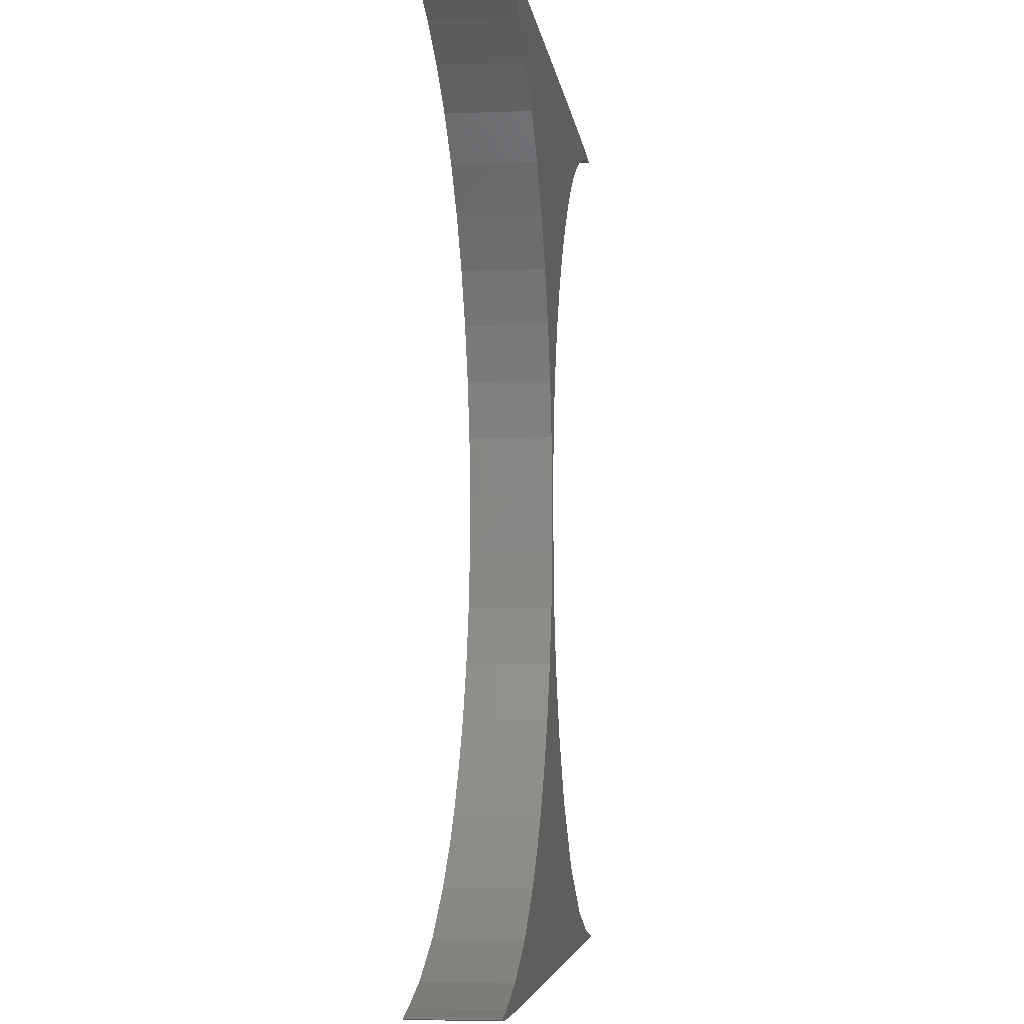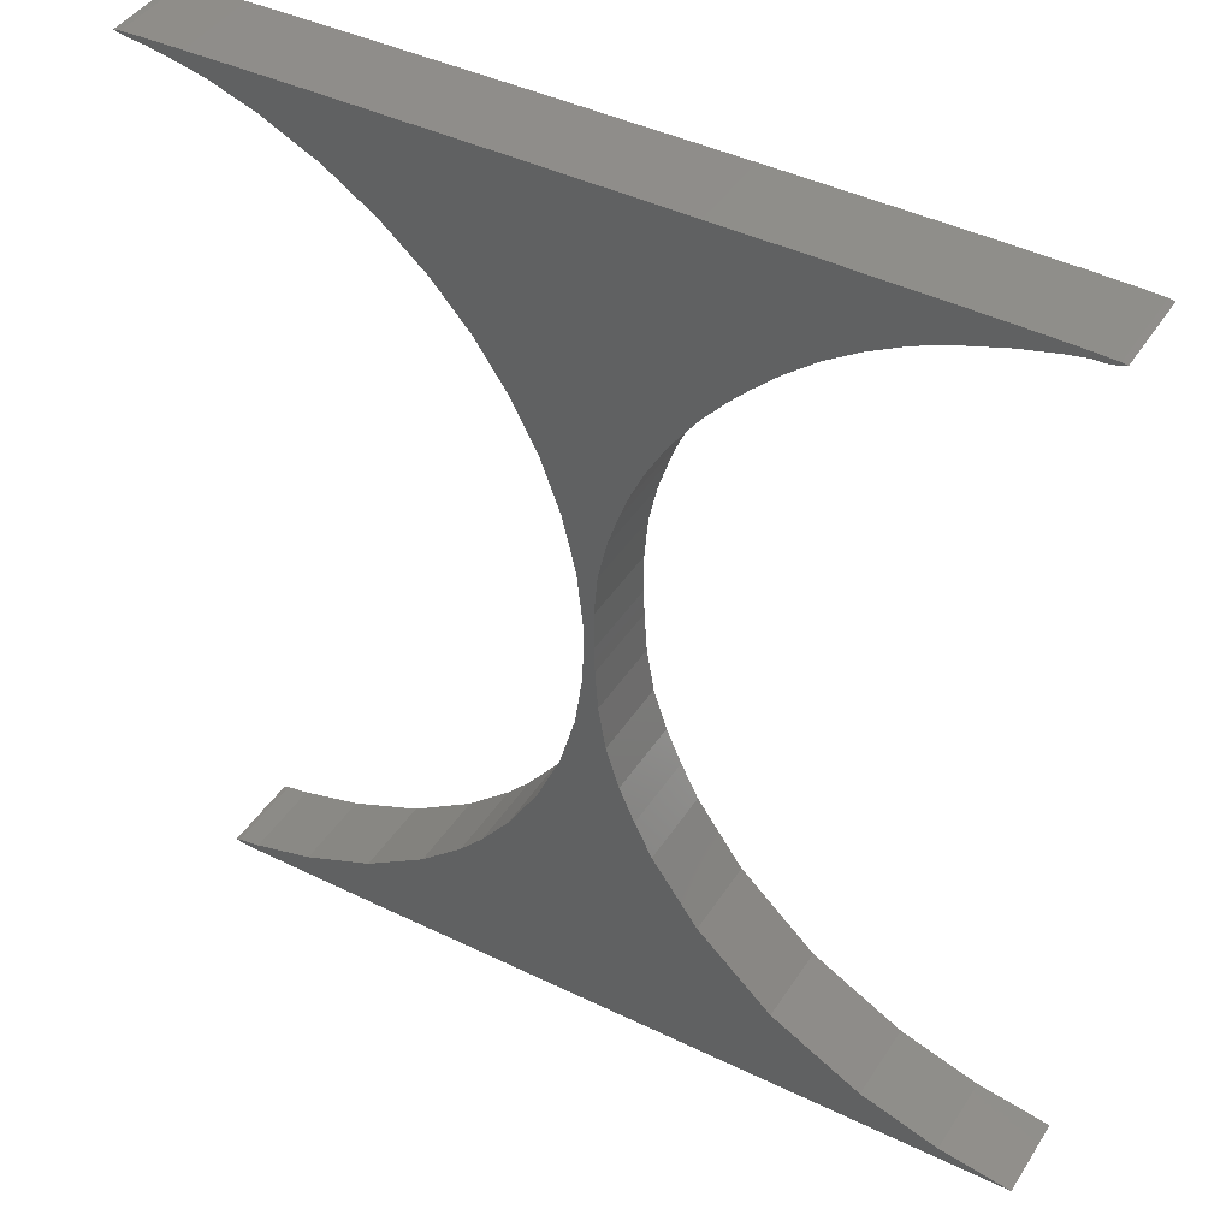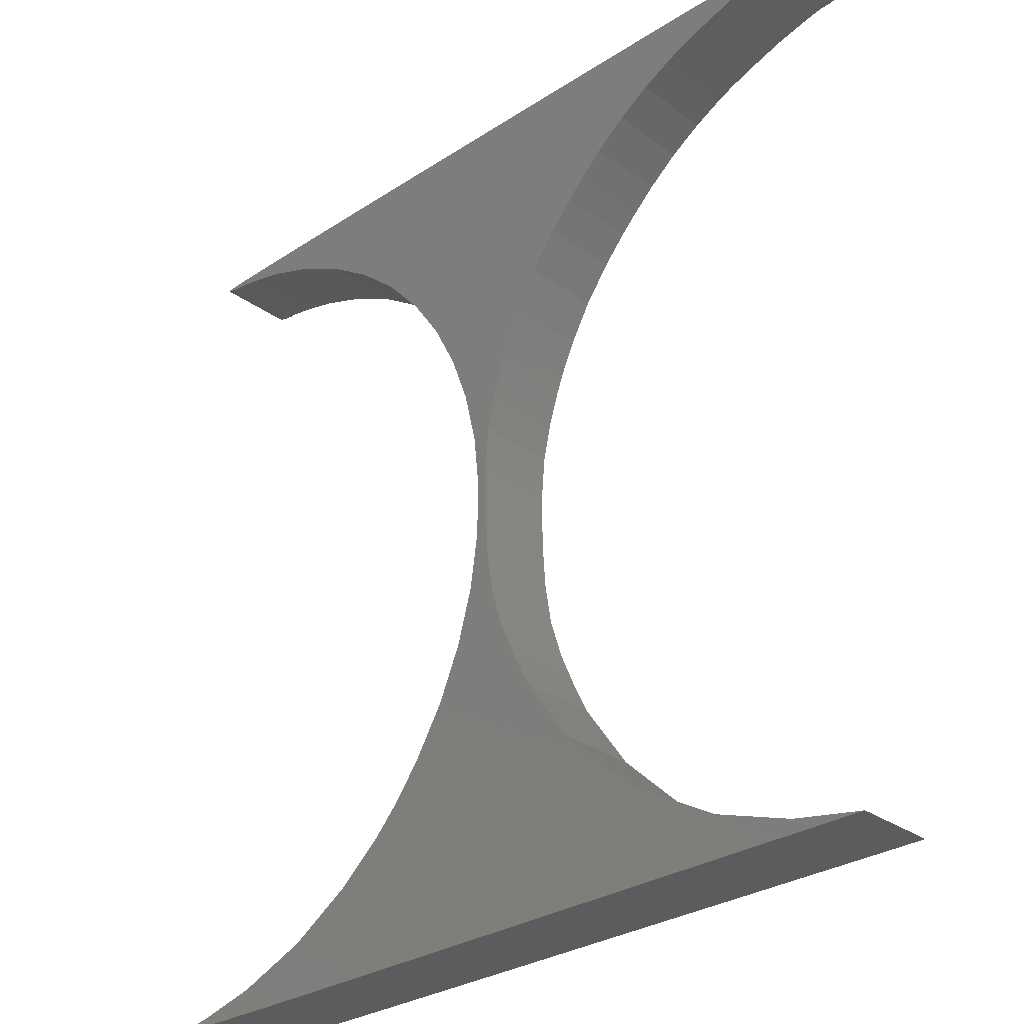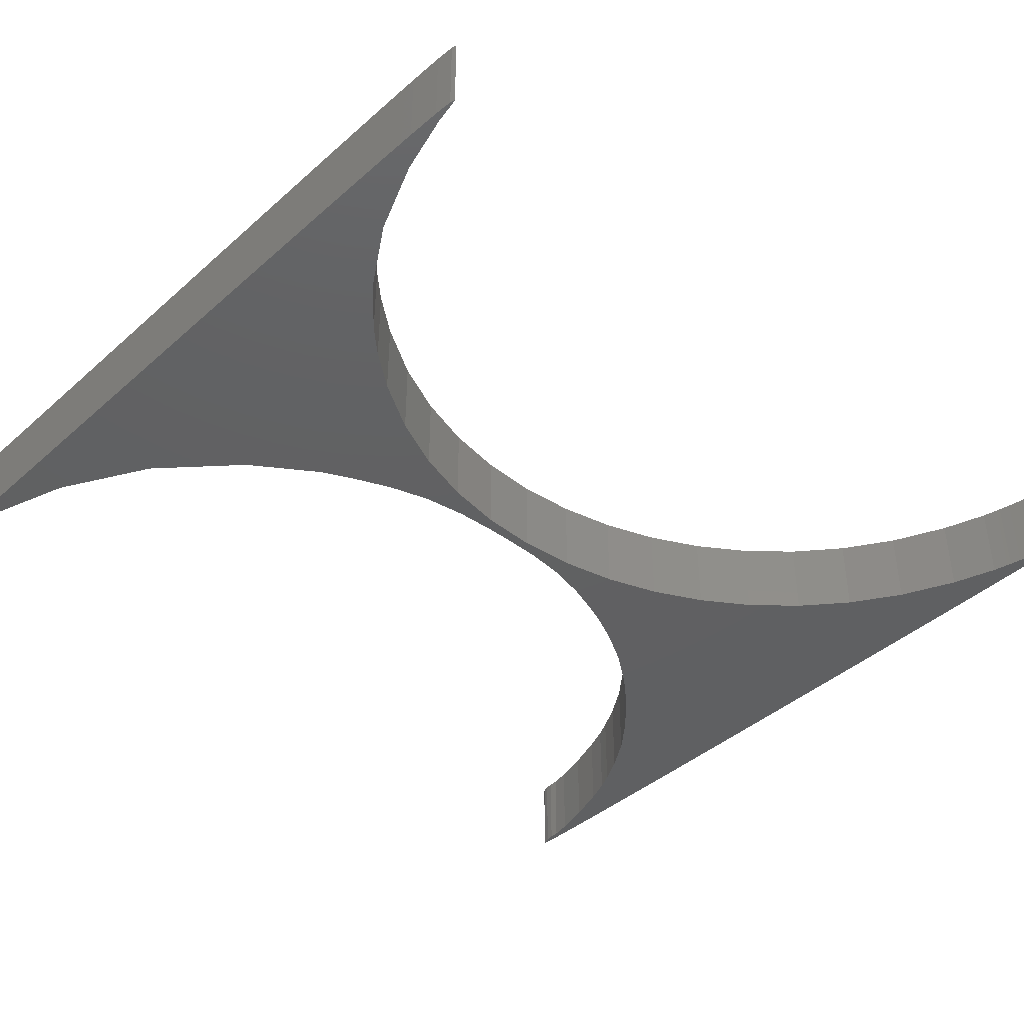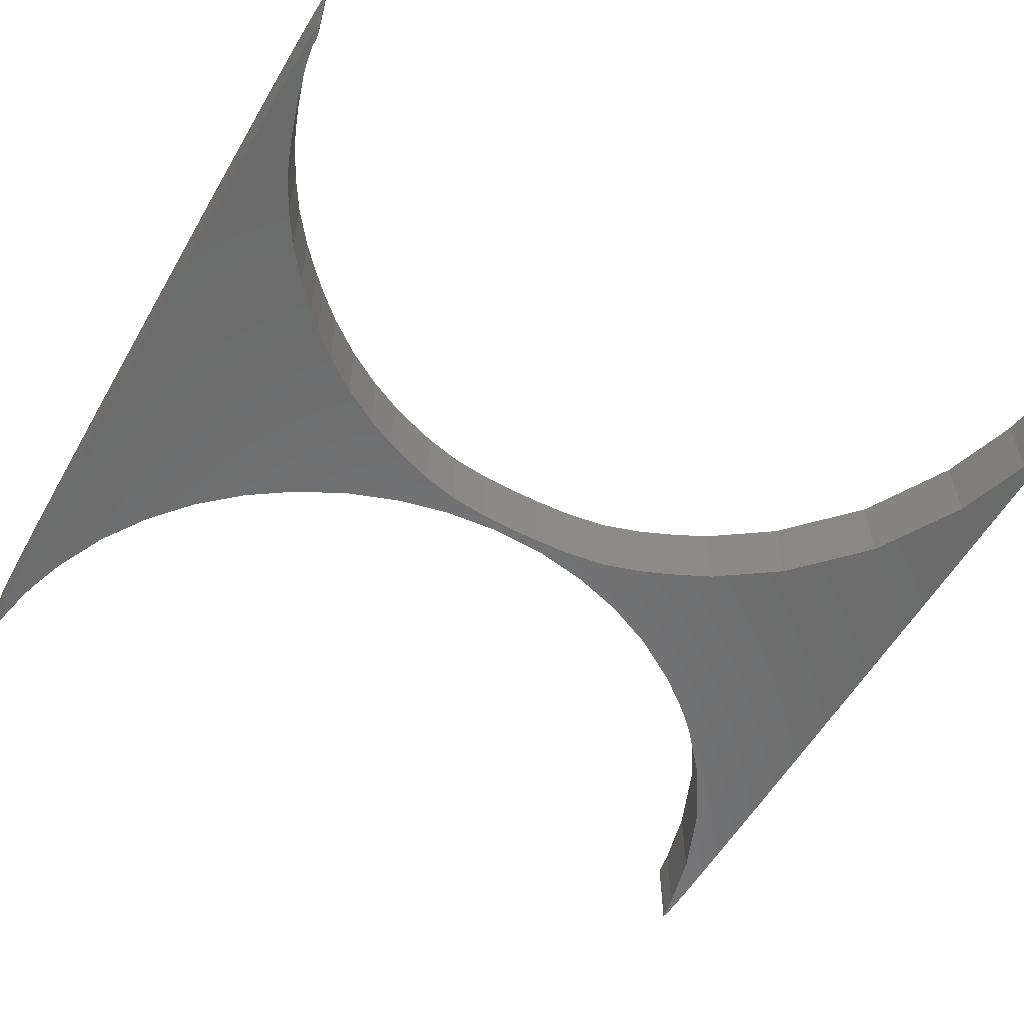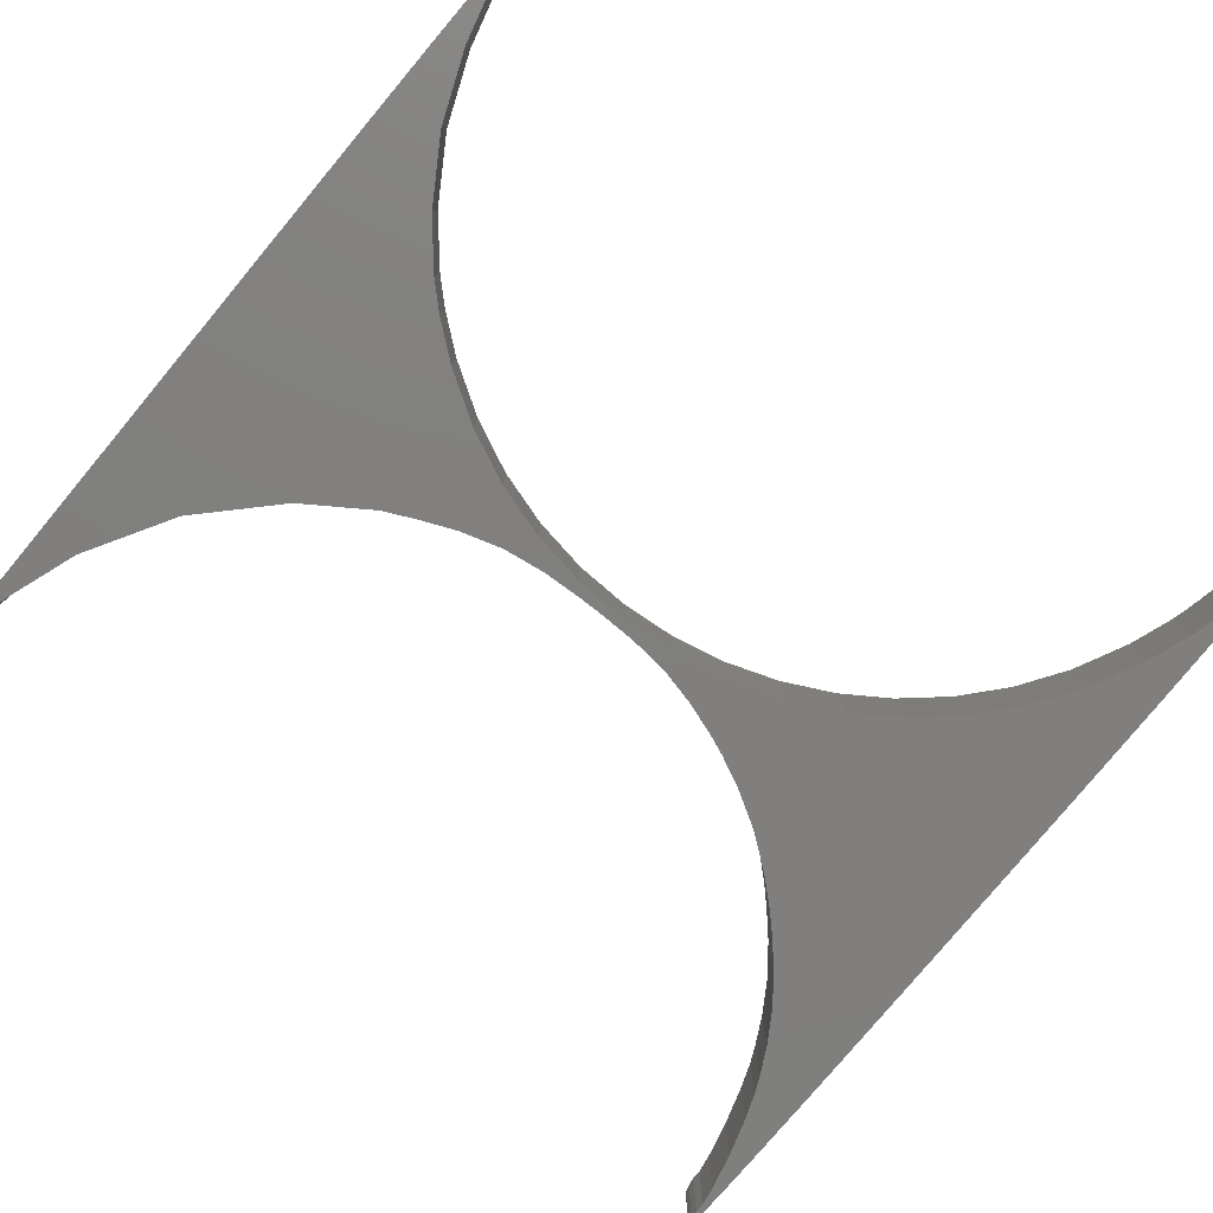
<metadata>
{"format":"stl","ext":"stl","renderer":"f3d","projection":"perspective","resolution":1024,"background":"white","views":[{"elev":-5.0,"azim":96.9,"up":"+Y"},{"elev":42.7,"azim":-149.9,"up":"+Y"},{"elev":-29.8,"azim":-136.5,"up":"+Y"},{"elev":-41.8,"azim":46.8,"up":"+Z"},{"elev":-57.4,"azim":-119.8,"up":"+Z"},{"elev":-79.8,"azim":50.2,"up":"+Z"}]}
</metadata>
<code>
# stl→obj: 204 verts, 404 faces
v 49.96 0.4922 -2.5
v 50.23 0.4092 -2.5
v 49.94 0.332 -2.5
v 49.87 0.5068 -2.5
v 48.84 0.2715 -2.5
v 48.63 0.7197 -2.5
v 46.78 0.2275 -2.5
v 44.96 1.692 -2.5
v 43.61 0.1973 -2.5
v 40.65 3.49 -2.5
v 39.18 0.1777 -2.5
v 36.81 5.954 -2.5
v 33.34 0.168 -2.5
v 34.16 8.276 -2.5
v 27.78 0.1641 -2.5
v 33.36 9.132 -2.5
v 32.72 9.832 -2.5
v 30.96 12.1 -2.5
v 23.1 16.28 -2.5
v 27.62 18.54 -2.5
v 29.05 15.25 -2.5
v 24.03 18.41 -2.5
v 24.83 20.91 -2.5
v 25.26 23.57 -2.5
v 26.66 21.92 -2.5
v 1.907 55.25 -2.5
v 3.188 54.66 -2.5
v 2.007 54.88 -2.5
v 7.716 53.36 -2.5
v 5.377 54.11 -2.5
v 6.752 55.33 -2.5
v 9.244 52.78 -2.5
v 10.38 55.36 -2.5
v 13.98 50.12 -2.5
v 14.8 55.38 -2.5
v 15.87 48.6 -2.5
v 17.86 46.68 -2.5
v 19.99 55.39 -2.5
v 18.37 46.16 -2.5
v 24.44 55.38 -2.5
v 27.26 55.38 -2.5
v 34.27 47.25 -2.5
v 31.95 44.65 -2.5
v 31.25 55.38 -2.5
v 36.14 55.36 -2.5
v 36.95 49.56 -2.5
v 39.96 51.54 -2.5
v 40.51 55.34 -2.5
v 43.31 53.14 -2.5
v 44.25 55.31 -2.5
v 46.03 54.09 -2.5
v 47.3 55.28 -2.5
v 46.96 54.32 -2.5
v 47.19 54.38 -2.5
v 47.89 54.53 -2.5
v 48.77 54.71 -2.5
v 49.55 55.24 -2.5
v 49.5 54.84 -2.5
v 49.87 54.9 -2.5
v 50.92 55.19 -2.5
v 50.16 54.91 -2.5
v 51.33 55.14 -2.5
v 51.26 55.11 -2.5
v 50.71 54.98 -2.5
v 49.98 54.91 -2.5
v 25.93 55.38 -2.5
v 10.31 52.28 -2.5
v 11.99 51.39 -2.5
v 17.38 47.17 -2.5
v 22.75 39.98 -2.5
v 21.42 42.32 -2.5
v 30 41.8 -2.5
v 1.438 54.88 -2.5
v 0.7275 55.2 -2.5
v 0.4492 55.11 -2.5
v 0.3965 55.14 -2.5
v 26.45 32.21 -2.5
v 25.25 32.47 -2.5
v 24.74 34.8 -2.5
v 25.47 29.96 -2.5
v 25.45 26.86 -2.5
v 26.09 28.8 -2.5
v 26.15 25.36 -2.5
v 19.24 10.13 -2.5
v 0.916 54.96 -2.5
v 22.75 15.59 -2.5
v 25.43 26.04 -2.5
v 3.922 55.3 -2.5
v 9.737 52.55 -2.5
v 19.81 44.51 -2.5
v 28.42 38.75 -2.5
v 23.62 38.07 -2.5
v 23.87 37.42 -2.5
v 24.1 36.77 -2.5
v 27.23 35.54 -2.5
v 25.48 27.63 -2.5
v 22.04 14.14 -2.5
v 14.65 5.768 -2.5
v 9.11 2.581 -2.5
v 4.354 0.9678 -2.5
v 2.726 0.666 -2.5
v 0 0.1641 -2.5
v 49.94 0.332 2.5
v 50.23 0.4092 2.5
v 49.96 0.4922 2.5
v 48.84 0.2715 2.5
v 49.87 0.5068 2.5
v 48.63 0.7197 2.5
v 46.78 0.2275 2.5
v 44.96 1.692 2.5
v 43.61 0.1973 2.5
v 40.65 3.49 2.5
v 39.18 0.1777 2.5
v 36.81 5.954 2.5
v 33.34 0.168 2.5
v 34.16 8.276 2.5
v 27.78 0.1641 2.5
v 33.36 9.132 2.5
v 32.72 9.832 2.5
v 30.96 12.1 2.5
v 29.05 15.25 2.5
v 27.62 18.54 2.5
v 23.1 16.28 2.5
v 24.83 20.91 2.5
v 24.03 18.41 2.5
v 26.66 21.92 2.5
v 25.26 23.57 2.5
v 2.007 54.88 2.5
v 3.188 54.66 2.5
v 1.907 55.25 2.5
v 6.752 55.33 2.5
v 5.377 54.11 2.5
v 7.716 53.36 2.5
v 10.38 55.36 2.5
v 9.244 52.78 2.5
v 15.87 48.6 2.5
v 14.8 55.38 2.5
v 13.98 50.12 2.5
v 18.37 46.16 2.5
v 19.99 55.39 2.5
v 17.86 46.68 2.5
v 24.44 55.38 2.5
v 31.95 44.65 2.5
v 34.27 47.25 2.5
v 27.26 55.38 2.5
v 31.25 55.38 2.5
v 36.95 49.56 2.5
v 36.14 55.36 2.5
v 39.96 51.54 2.5
v 43.31 53.14 2.5
v 40.51 55.34 2.5
v 46.03 54.09 2.5
v 44.25 55.31 2.5
v 47.3 55.28 2.5
v 47.19 54.38 2.5
v 46.96 54.32 2.5
v 47.89 54.53 2.5
v 48.77 54.71 2.5
v 49.5 54.84 2.5
v 49.55 55.24 2.5
v 49.87 54.9 2.5
v 50.16 54.91 2.5
v 50.92 55.19 2.5
v 51.26 55.11 2.5
v 51.33 55.14 2.5
v 50.71 54.98 2.5
v 49.98 54.91 2.5
v 25.93 55.38 2.5
v 11.99 51.39 2.5
v 10.31 52.28 2.5
v 17.38 47.17 2.5
v 30 41.8 2.5
v 21.42 42.32 2.5
v 22.75 39.98 2.5
v 0.7275 55.2 2.5
v 1.438 54.88 2.5
v 0.3965 55.14 2.5
v 0.4492 55.11 2.5
v 24.74 34.8 2.5
v 25.25 32.47 2.5
v 26.45 32.21 2.5
v 25.47 29.96 2.5
v 26.15 25.36 2.5
v 26.09 28.8 2.5
v 25.45 26.86 2.5
v 19.24 10.13 2.5
v 0.916 54.96 2.5
v 22.75 15.59 2.5
v 25.43 26.04 2.5
v 3.922 55.3 2.5
v 9.737 52.55 2.5
v 19.81 44.51 2.5
v 28.42 38.75 2.5
v 23.87 37.42 2.5
v 23.62 38.07 2.5
v 24.1 36.77 2.5
v 27.23 35.54 2.5
v 25.48 27.63 2.5
v 22.04 14.14 2.5
v 14.65 5.768 2.5
v 9.11 2.581 2.5
v 4.354 0.9678 2.5
v 2.726 0.666 2.5
v 0 0.1641 2.5
f 1 2 3
f 4 3 5
f 1 3 4
f 6 4 5
f 7 6 5
f 7 8 6
f 7 9 8
f 8 9 10
f 10 9 11
f 12 10 11
f 13 12 11
f 13 14 12
f 13 15 14
f 14 15 16
f 16 15 17
f 17 15 18
f 19 20 21
f 22 23 20
f 23 24 25
f 26 27 28
f 29 30 31
f 32 29 33
f 34 35 36
f 37 38 39
f 39 38 40
f 41 42 43
f 41 44 42
f 44 45 46
f 46 45 47
f 47 48 49
f 49 50 51
f 51 50 52
f 53 52 54
f 54 52 55
f 55 52 56
f 56 57 58
f 58 57 59
f 60 61 57
f 62 63 60
f 61 60 64
f 60 63 64
f 57 61 65
f 59 57 65
f 56 52 57
f 53 51 52
f 49 48 50
f 47 45 48
f 42 44 46
f 66 41 43
f 36 35 38
f 67 33 68
f 69 38 37
f 70 71 72
f 73 74 26
f 75 76 74
f 77 78 79
f 77 80 78
f 81 82 83
f 20 23 25
f 18 15 84
f 85 75 74
f 86 19 21
f 73 85 74
f 83 87 81
f 73 26 28
f 26 88 27
f 27 88 30
f 30 88 31
f 33 29 31
f 89 32 33
f 67 89 33
f 68 33 35
f 34 68 35
f 36 38 69
f 90 39 40
f 66 90 40
f 66 43 90
f 90 43 71
f 71 43 72
f 72 91 70
f 92 91 93
f 70 91 92
f 93 91 94
f 94 91 95
f 79 94 95
f 77 79 95
f 77 82 80
f 96 80 82
f 81 96 82
f 83 24 87
f 25 24 83
f 19 22 20
f 97 86 21
f 18 97 21
f 18 84 97
f 84 15 98
f 98 15 99
f 99 15 100
f 100 15 101
f 101 15 102
f 103 104 105
f 106 103 107
f 107 103 105
f 106 107 108
f 106 108 109
f 108 110 109
f 110 111 109
f 112 111 110
f 113 111 112
f 113 112 114
f 113 114 115
f 114 116 115
f 116 117 115
f 118 117 116
f 119 117 118
f 120 117 119
f 121 122 123
f 122 124 125
f 126 127 124
f 128 129 130
f 131 132 133
f 134 133 135
f 136 137 138
f 139 140 141
f 142 140 139
f 143 144 145
f 144 146 145
f 147 148 146
f 149 148 147
f 150 151 149
f 152 153 150
f 154 153 152
f 155 154 156
f 157 154 155
f 158 154 157
f 159 160 158
f 161 160 159
f 160 162 163
f 163 164 165
f 166 163 162
f 166 164 163
f 167 162 160
f 167 160 161
f 160 154 158
f 154 152 156
f 153 151 150
f 151 148 149
f 147 146 144
f 143 145 168
f 140 137 136
f 169 134 170
f 141 140 171
f 172 173 174
f 130 175 176
f 175 177 178
f 179 180 181
f 180 182 181
f 183 184 185
f 126 124 122
f 186 117 120
f 175 178 187
f 121 123 188
f 175 187 176
f 185 189 183
f 128 130 176
f 129 190 130
f 132 190 129
f 131 190 132
f 131 133 134
f 134 135 191
f 134 191 170
f 137 134 169
f 137 169 138
f 171 140 136
f 142 139 192
f 142 192 168
f 192 143 168
f 173 143 192
f 172 143 173
f 174 193 172
f 194 193 195
f 195 193 174
f 196 193 194
f 197 193 196
f 197 196 179
f 197 179 181
f 182 184 181
f 184 182 198
f 184 198 185
f 189 127 183
f 183 127 126
f 122 125 123
f 121 188 199
f 121 199 120
f 199 186 120
f 200 117 186
f 201 117 200
f 202 117 201
f 203 117 202
f 204 117 203
f 11 115 13
f 11 113 115
f 9 113 11
f 9 111 113
f 7 111 9
f 7 109 111
f 5 109 7
f 5 106 109
f 3 106 5
f 3 103 106
f 2 103 3
f 2 104 103
f 1 104 2
f 1 105 104
f 4 105 1
f 4 107 105
f 6 107 4
f 6 108 107
f 8 108 6
f 8 110 108
f 10 110 8
f 10 112 110
f 12 112 10
f 12 114 112
f 14 114 12
f 14 116 114
f 16 116 14
f 16 118 116
f 17 118 16
f 17 119 118
f 18 119 17
f 18 120 119
f 21 120 18
f 21 121 120
f 20 121 21
f 20 122 121
f 25 122 20
f 25 126 122
f 83 126 25
f 83 183 126
f 82 183 83
f 82 184 183
f 77 184 82
f 77 181 184
f 95 181 77
f 95 197 181
f 91 197 95
f 91 193 197
f 72 193 91
f 72 172 193
f 43 172 72
f 43 143 172
f 42 143 43
f 42 144 143
f 46 144 42
f 46 147 144
f 47 147 46
f 47 149 147
f 49 149 47
f 49 150 149
f 51 150 49
f 51 152 150
f 53 152 51
f 53 156 152
f 54 156 53
f 54 155 156
f 55 155 54
f 55 157 155
f 56 157 55
f 56 158 157
f 58 158 56
f 58 159 158
f 59 159 58
f 59 161 159
f 65 161 59
f 65 167 161
f 61 167 65
f 61 162 167
f 64 162 61
f 64 166 162
f 63 166 64
f 63 164 166
f 62 164 63
f 62 165 164
f 60 165 62
f 60 163 165
f 57 163 60
f 57 160 163
f 52 160 57
f 52 154 160
f 50 154 52
f 50 153 154
f 48 153 50
f 48 151 153
f 45 151 48
f 45 148 151
f 44 148 45
f 44 146 148
f 41 146 44
f 41 145 146
f 66 145 41
f 66 168 145
f 40 168 66
f 40 142 168
f 38 142 40
f 38 140 142
f 35 140 38
f 35 137 140
f 33 137 35
f 33 134 137
f 31 134 33
f 31 131 134
f 88 131 31
f 88 190 131
f 26 190 88
f 26 130 190
f 74 130 26
f 74 175 130
f 76 175 74
f 76 177 175
f 75 177 76
f 75 178 177
f 85 178 75
f 85 187 178
f 73 187 85
f 73 176 187
f 28 176 73
f 28 128 176
f 27 128 28
f 27 129 128
f 30 129 27
f 30 132 129
f 29 132 30
f 29 133 132
f 32 133 29
f 32 135 133
f 89 135 32
f 89 191 135
f 67 191 89
f 67 170 191
f 68 170 67
f 68 169 170
f 34 169 68
f 34 138 169
f 36 138 34
f 36 136 138
f 69 136 36
f 69 171 136
f 37 171 69
f 37 141 171
f 39 141 37
f 39 139 141
f 90 139 39
f 90 192 139
f 71 192 90
f 71 173 192
f 70 173 71
f 70 174 173
f 92 174 70
f 92 195 174
f 93 195 92
f 93 194 195
f 94 194 93
f 94 196 194
f 79 196 94
f 79 179 196
f 78 179 79
f 78 180 179
f 80 180 78
f 80 182 180
f 96 182 80
f 96 198 182
f 81 198 96
f 81 185 198
f 87 185 81
f 87 189 185
f 24 189 87
f 24 127 189
f 23 127 24
f 23 124 127
f 22 124 23
f 22 125 124
f 19 125 22
f 19 123 125
f 86 123 19
f 86 188 123
f 97 188 86
f 97 199 188
f 84 199 97
f 84 186 199
f 98 186 84
f 98 200 186
f 99 200 98
f 99 201 200
f 100 201 99
f 100 202 201
f 101 202 100
f 101 203 202
f 102 203 101
f 102 204 203
f 15 204 102
f 15 117 204
f 13 117 15
f 13 115 117

</code>
